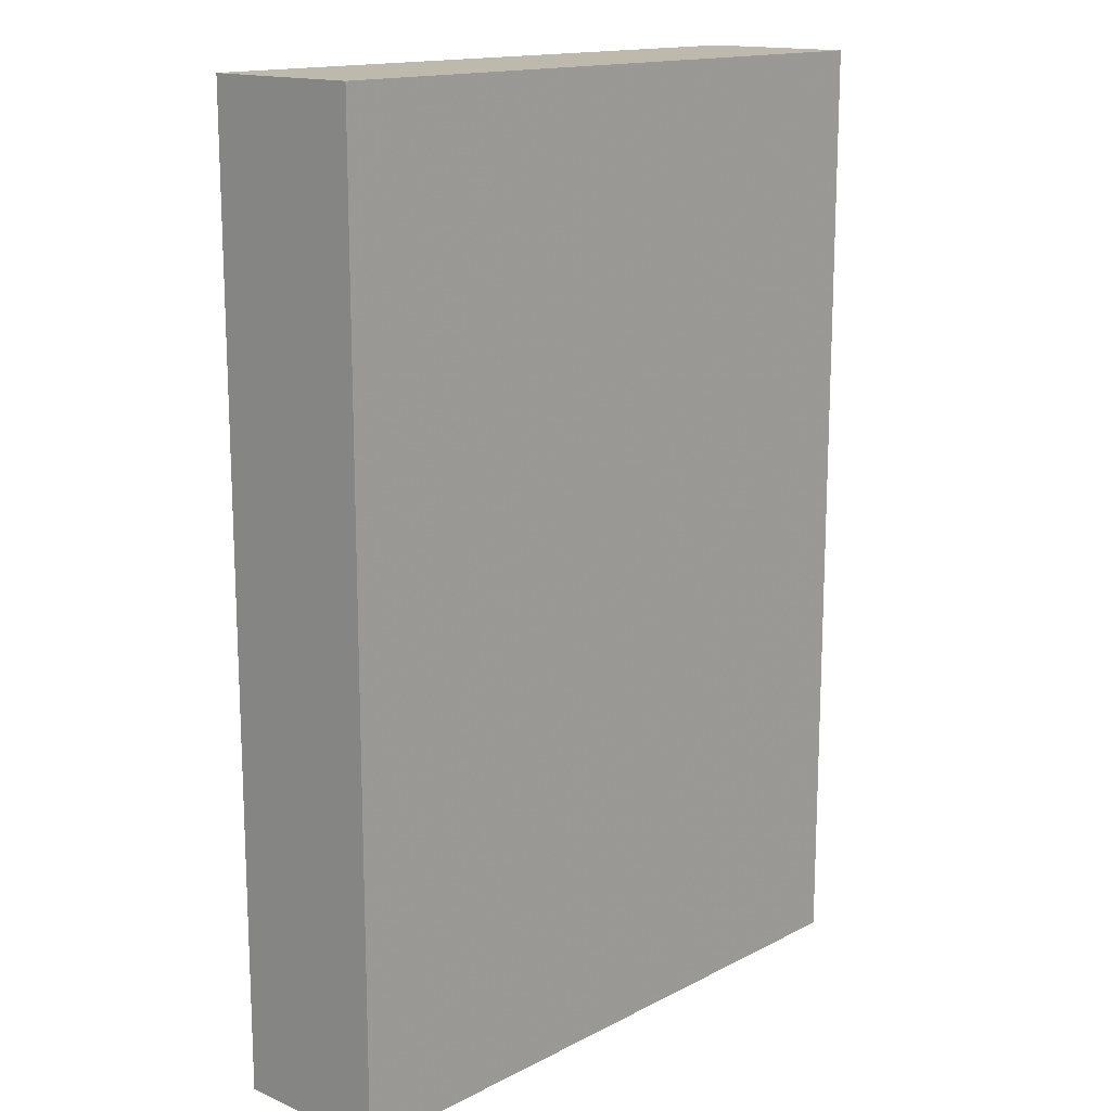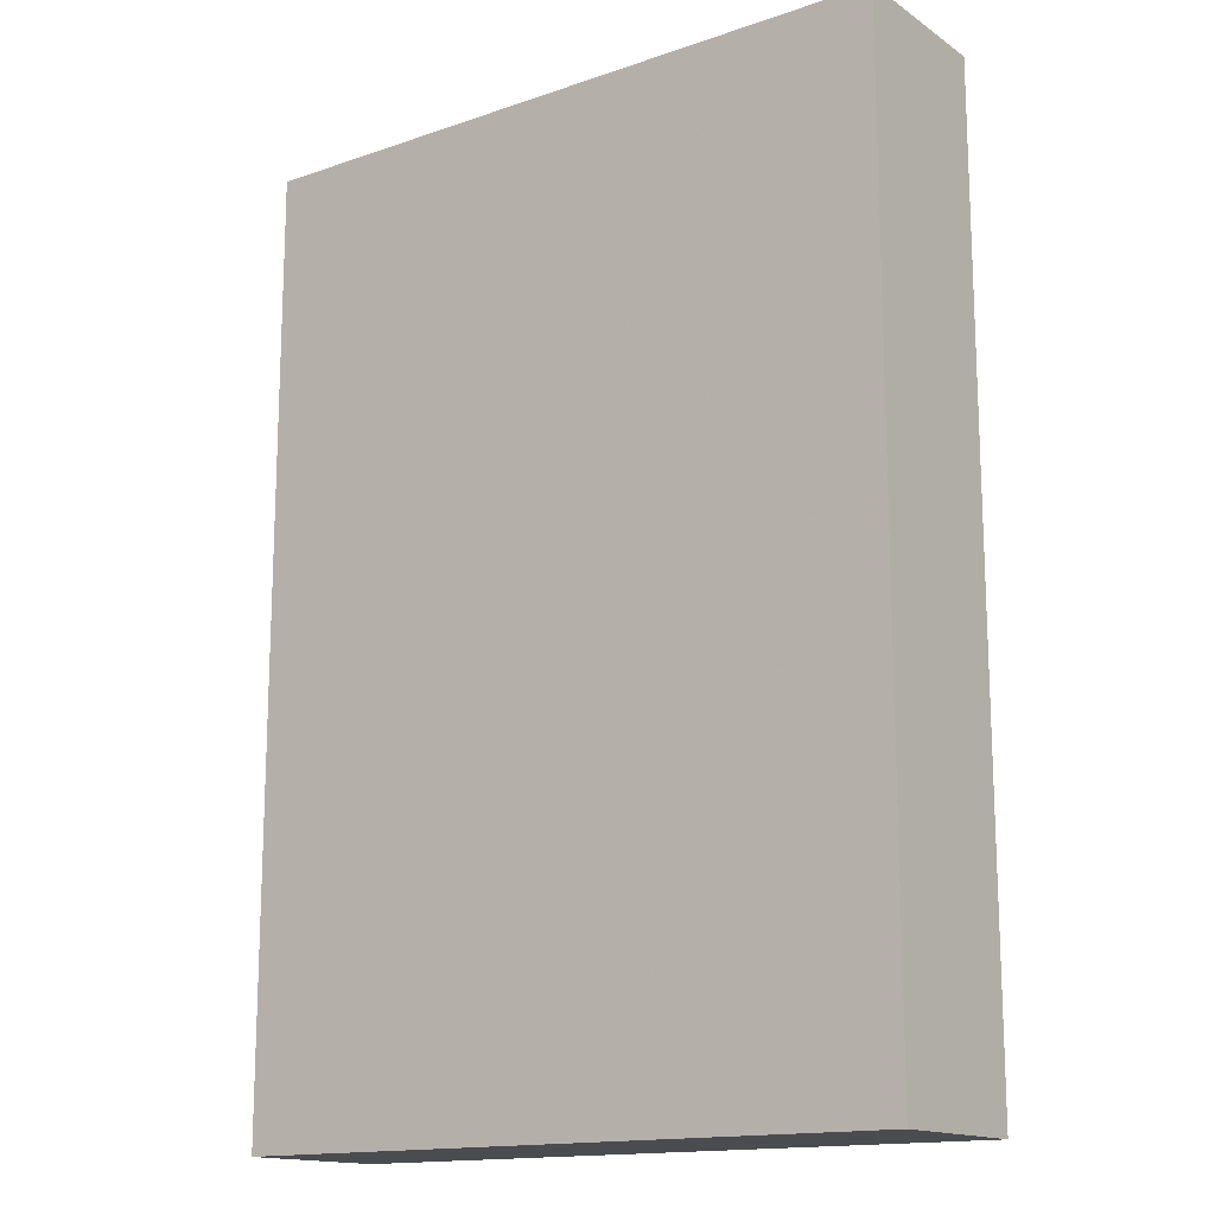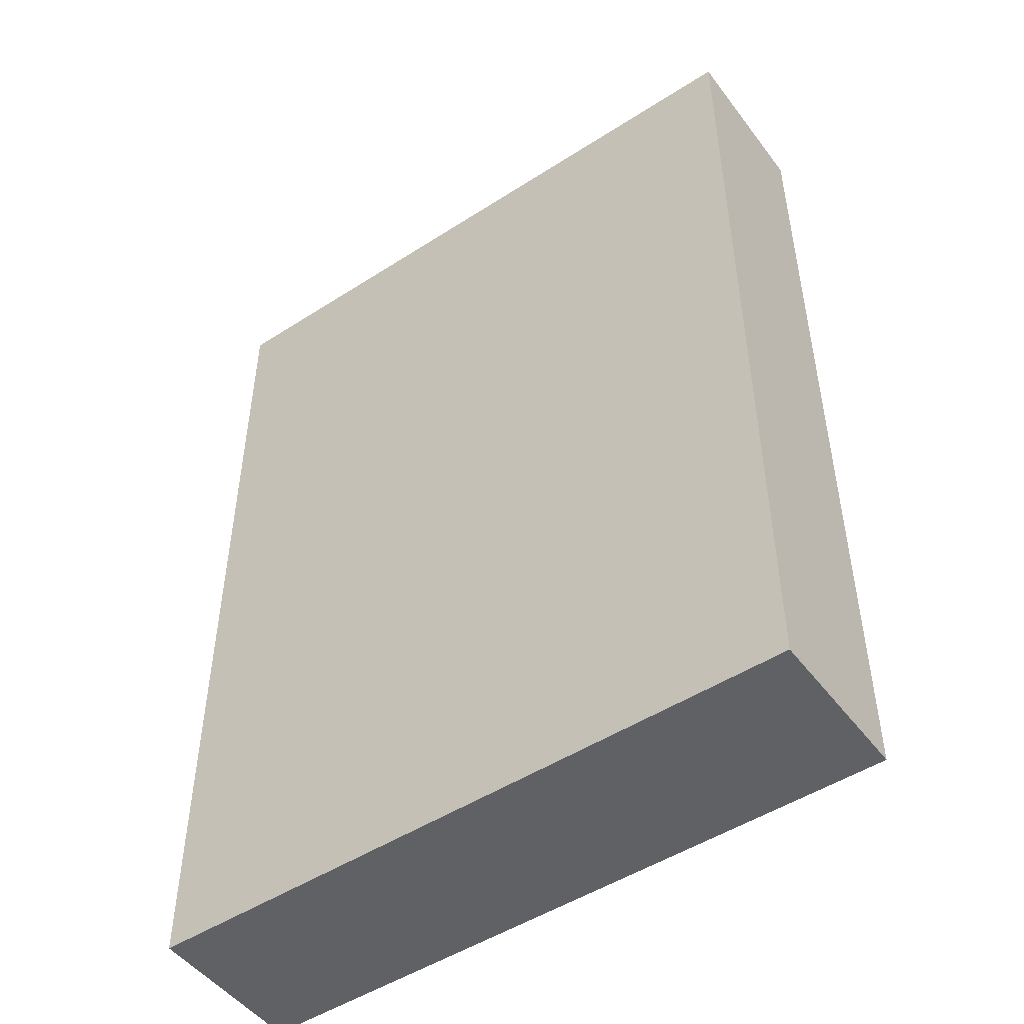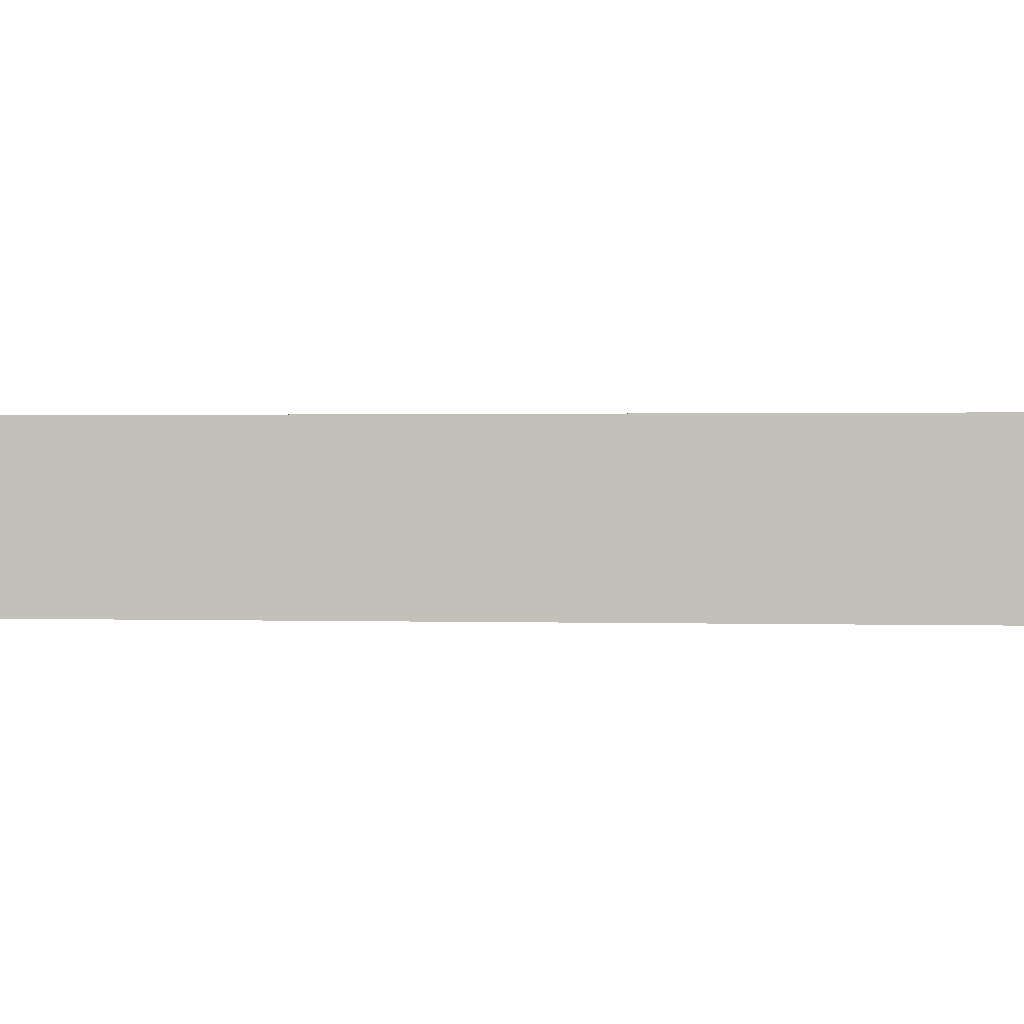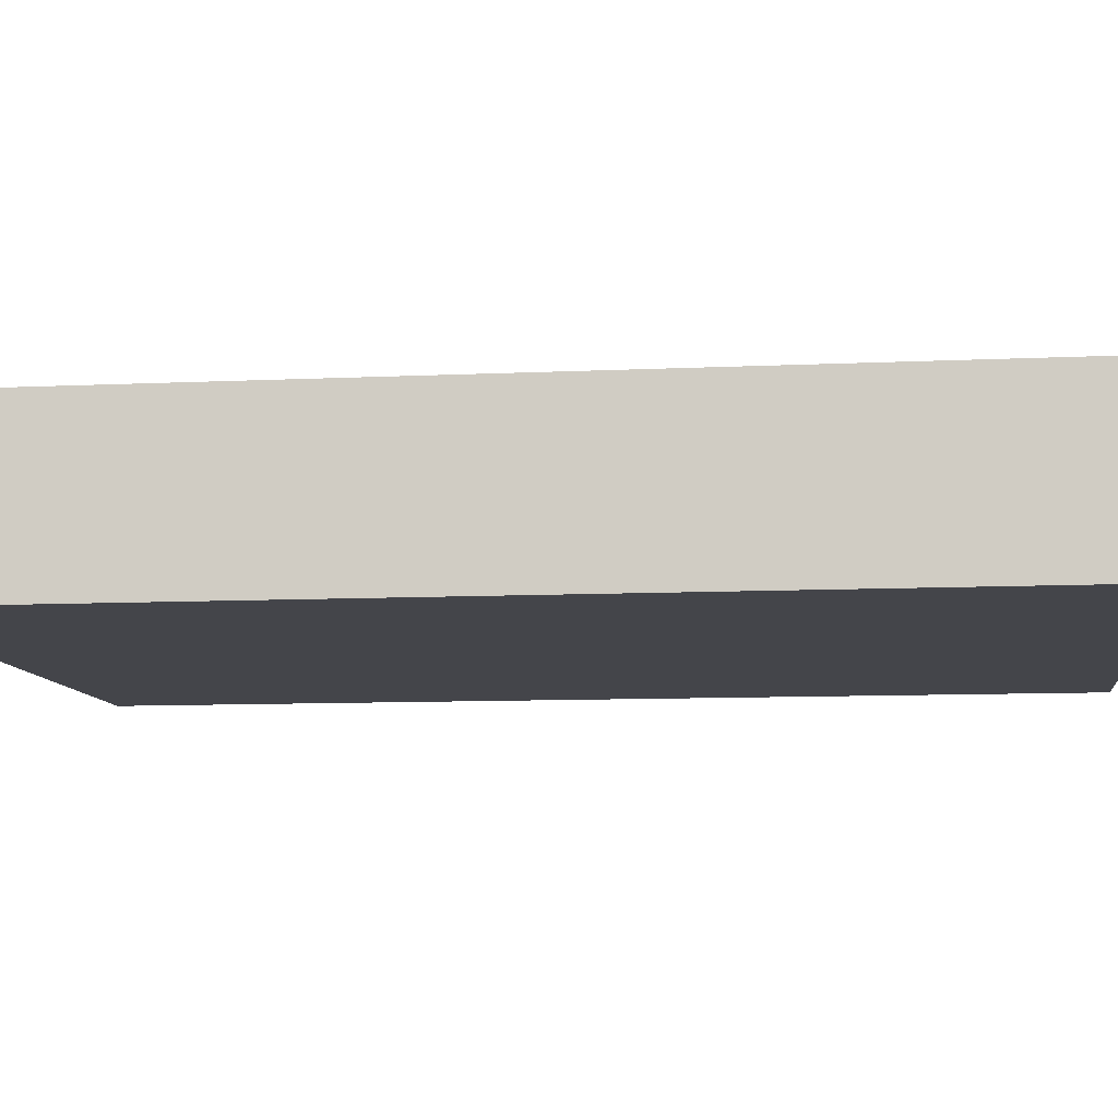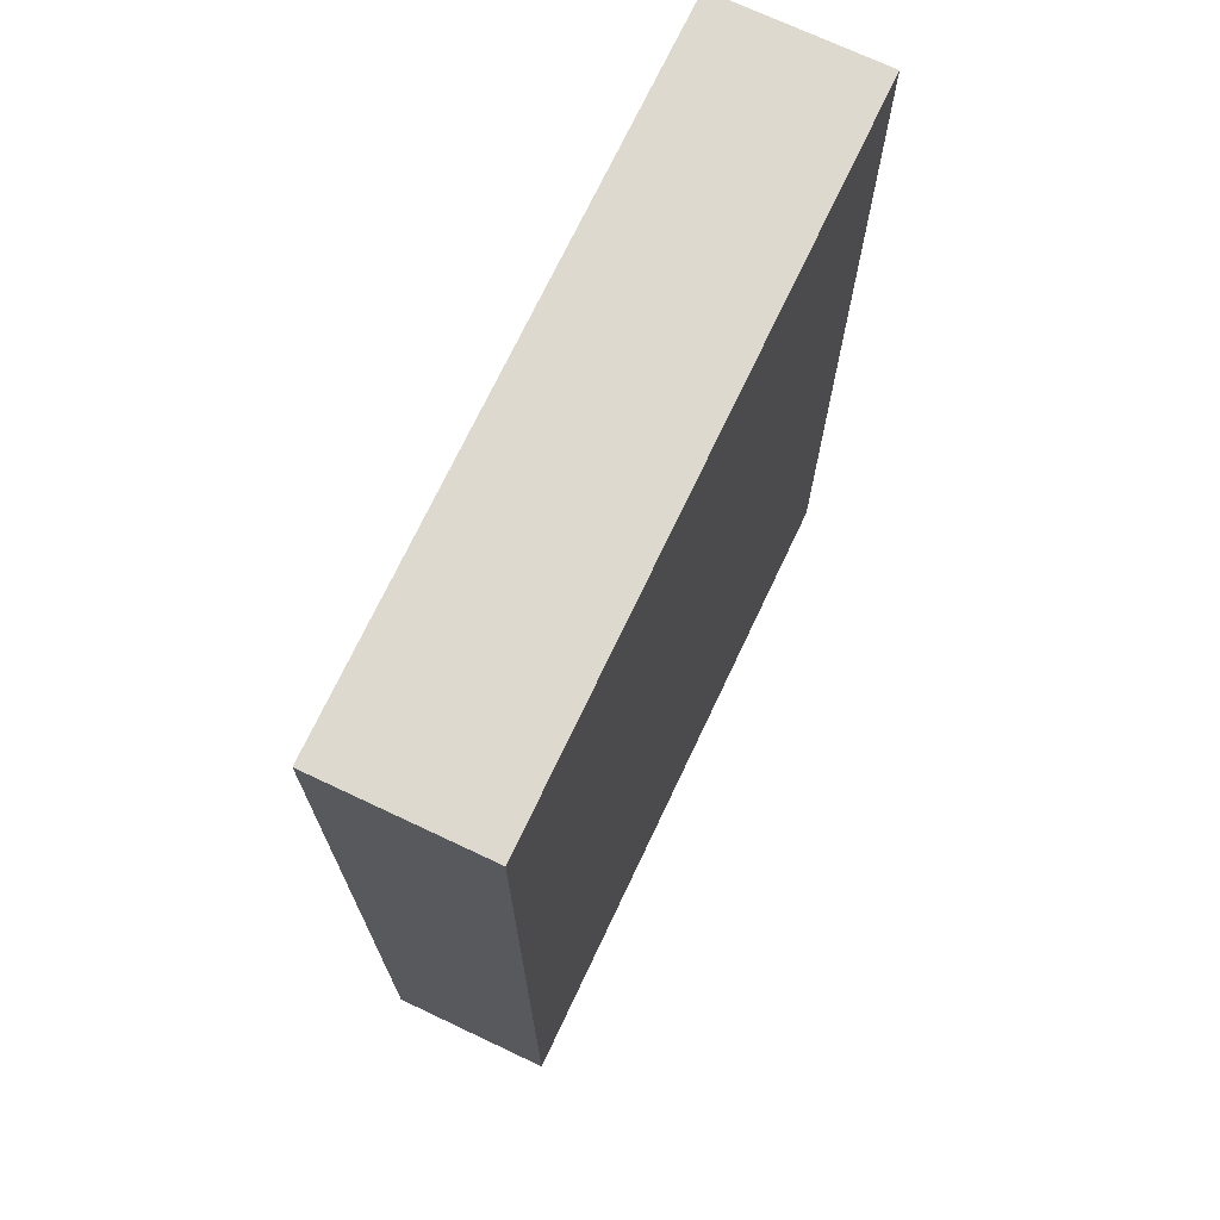
<metadata>
{"format":"obj","ext":"obj","renderer":"f3d","projection":"perspective","resolution":1024,"background":"white","views":[{"elev":15.1,"azim":132.7,"up":"+Y"},{"elev":-15.2,"azim":36.0,"up":"+Y"},{"elev":-49.3,"azim":35.5,"up":"+Y"},{"elev":0.8,"azim":-83.4,"up":"+Z"},{"elev":-9.3,"azim":97.1,"up":"+Z"},{"elev":71.8,"azim":115.3,"up":"+Y"}]}
</metadata>
<code>
v -0.08848 -0.1252 -0.02133
v -0.08848 -0.1252 0.02133
v -0.08848 0.1252 -0.02133
v -0.08848 0.1252 0.02133
v 0.08848 -0.1252 -0.02133
v 0.08848 -0.1252 0.02133
v 0.08848 0.1252 -0.02133
v 0.08848 0.1252 0.02133
f 2 4 1
f 5 2 1
f 1 4 3
f 3 5 1
f 2 8 4
f 6 2 5
f 6 8 2
f 4 8 3
f 7 5 3
f 3 8 7
f 7 6 5
f 8 6 7

</code>
